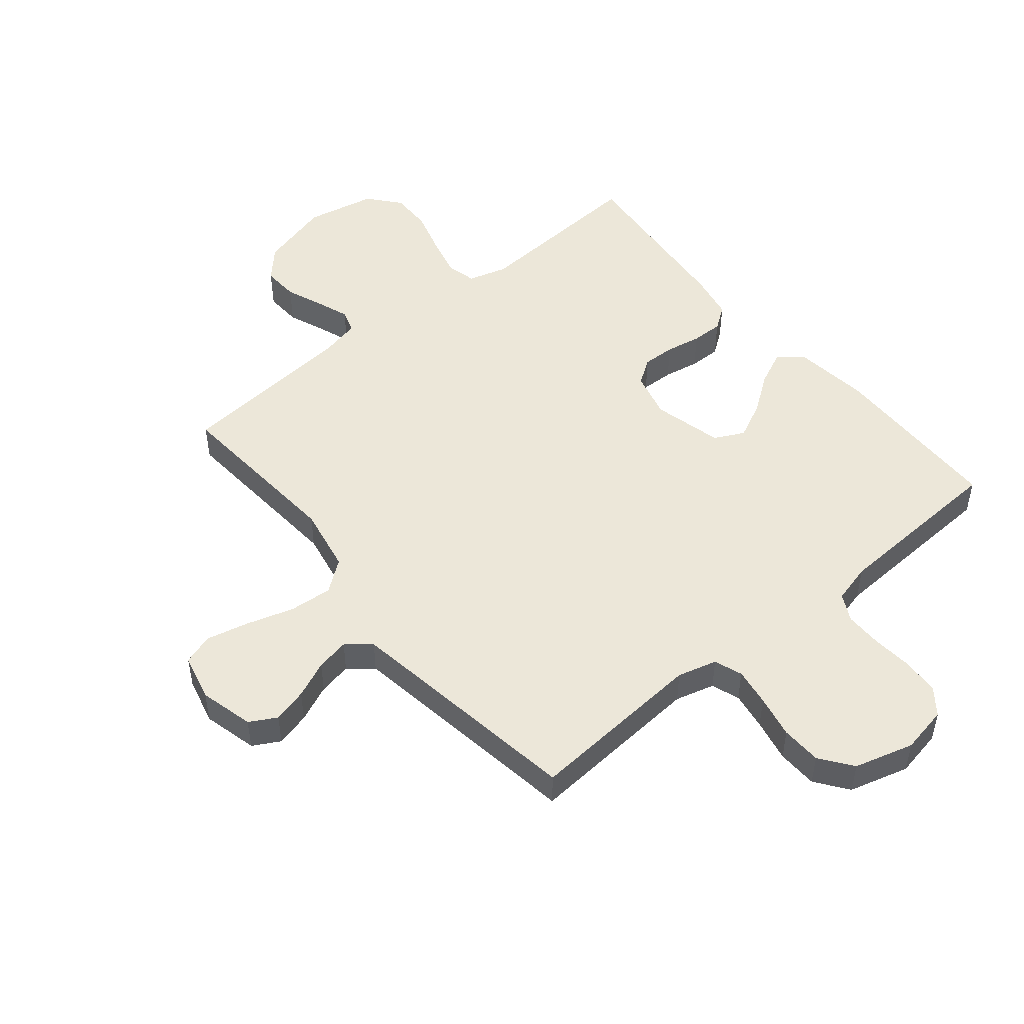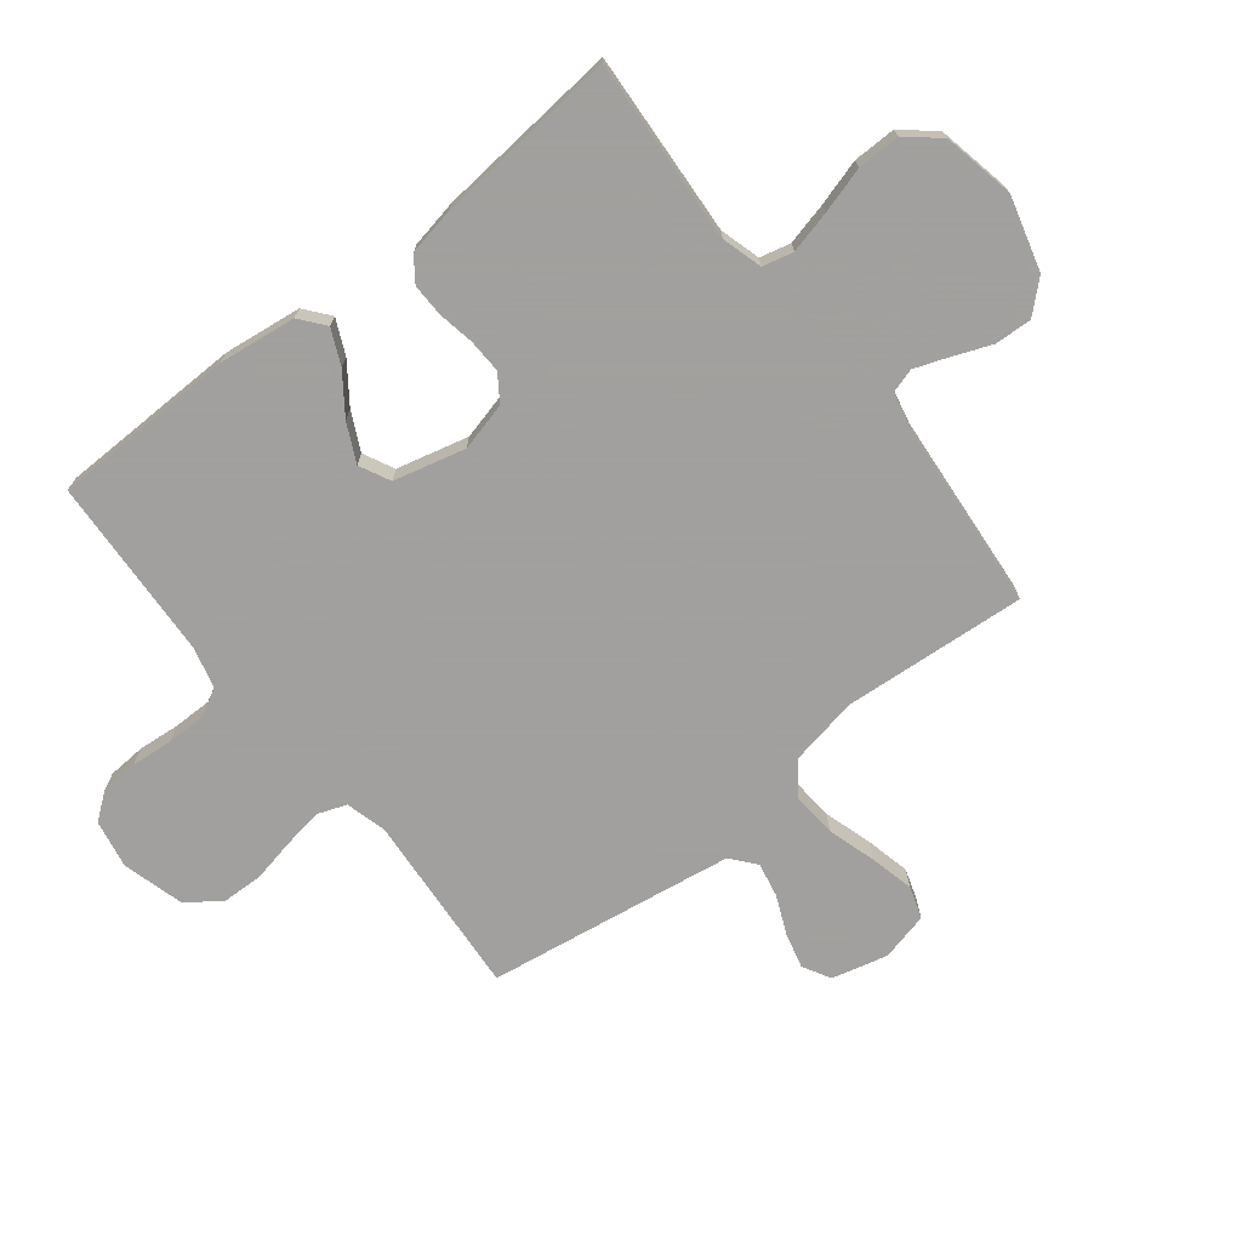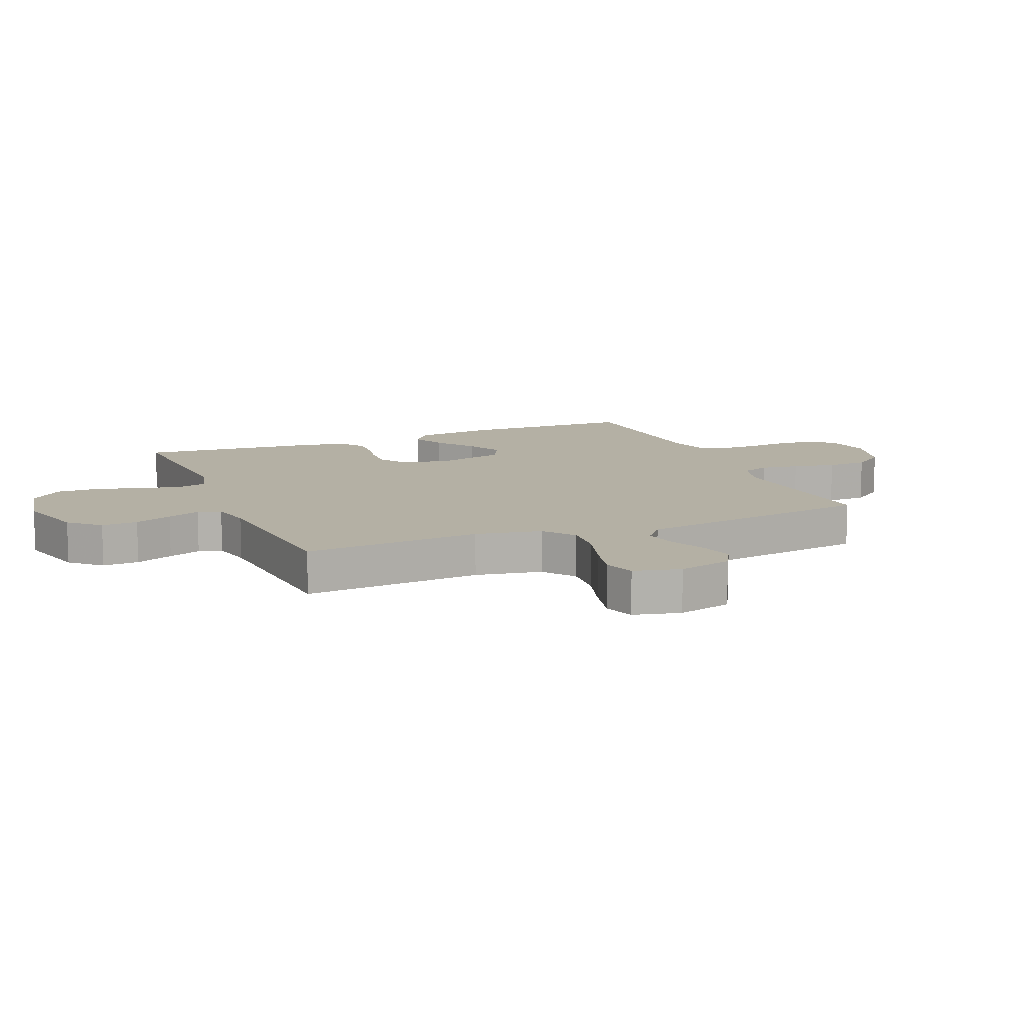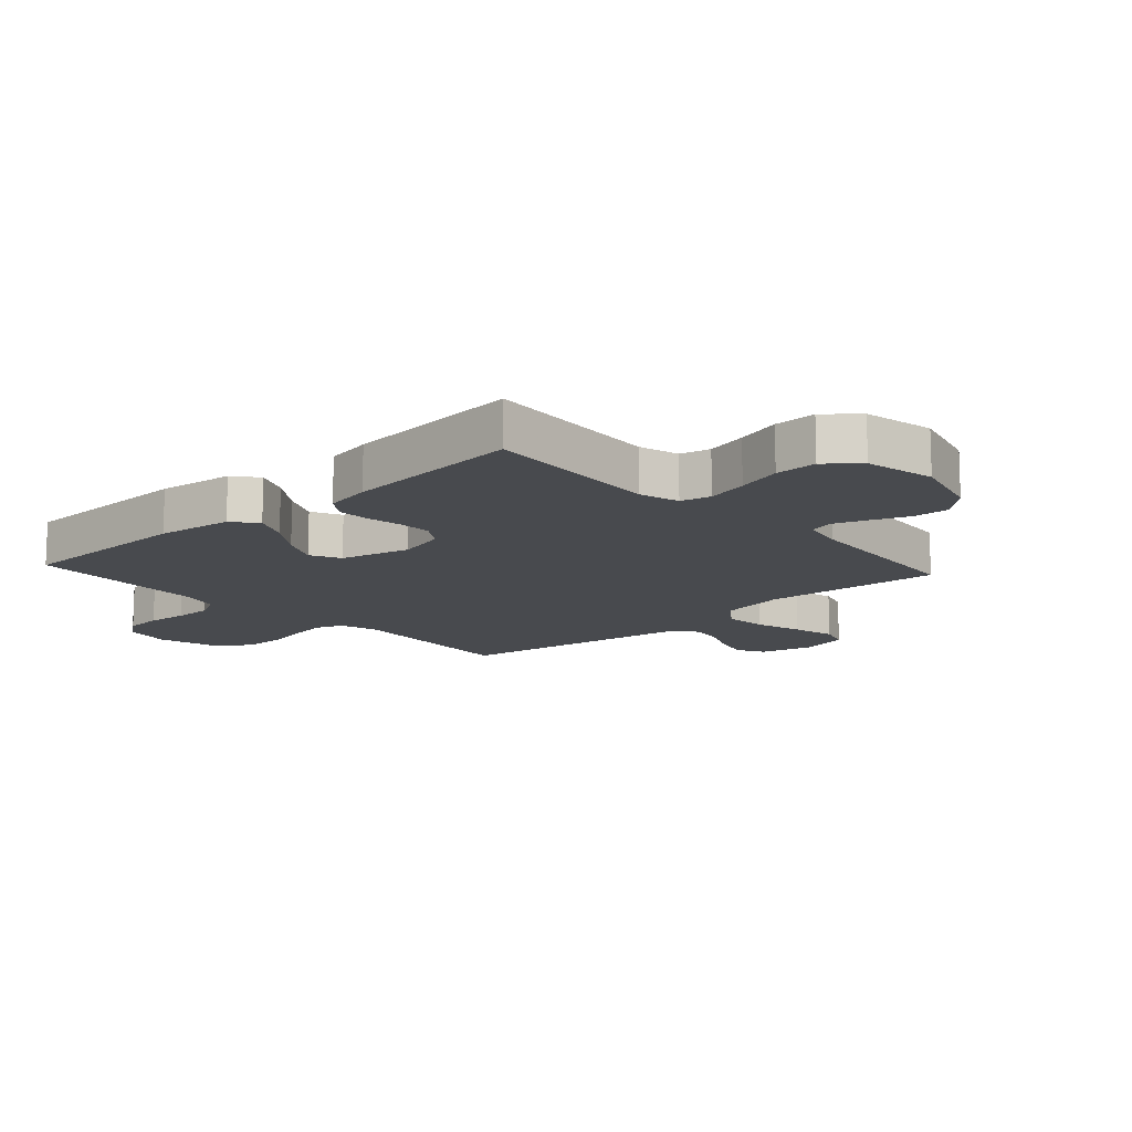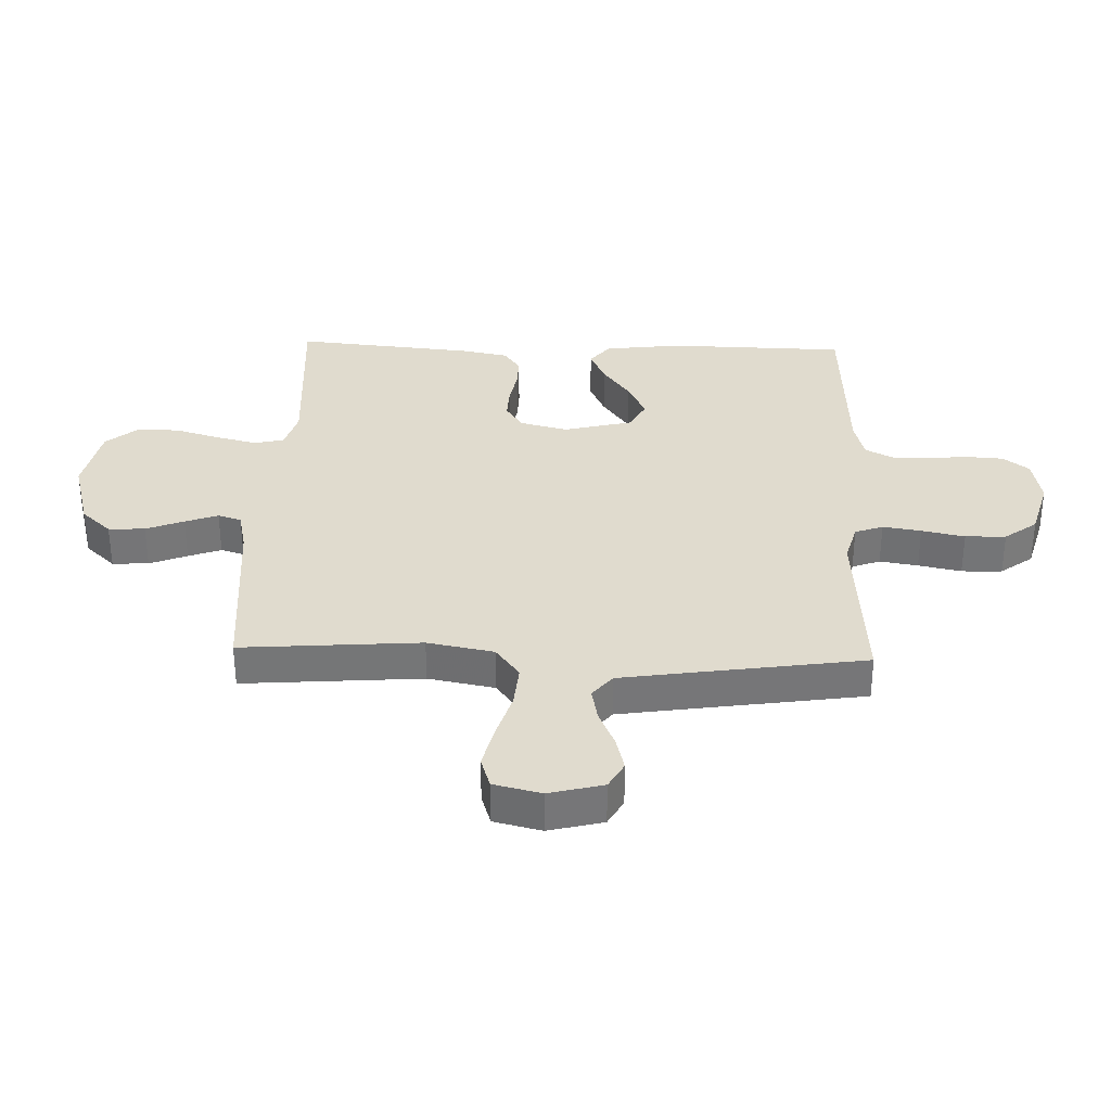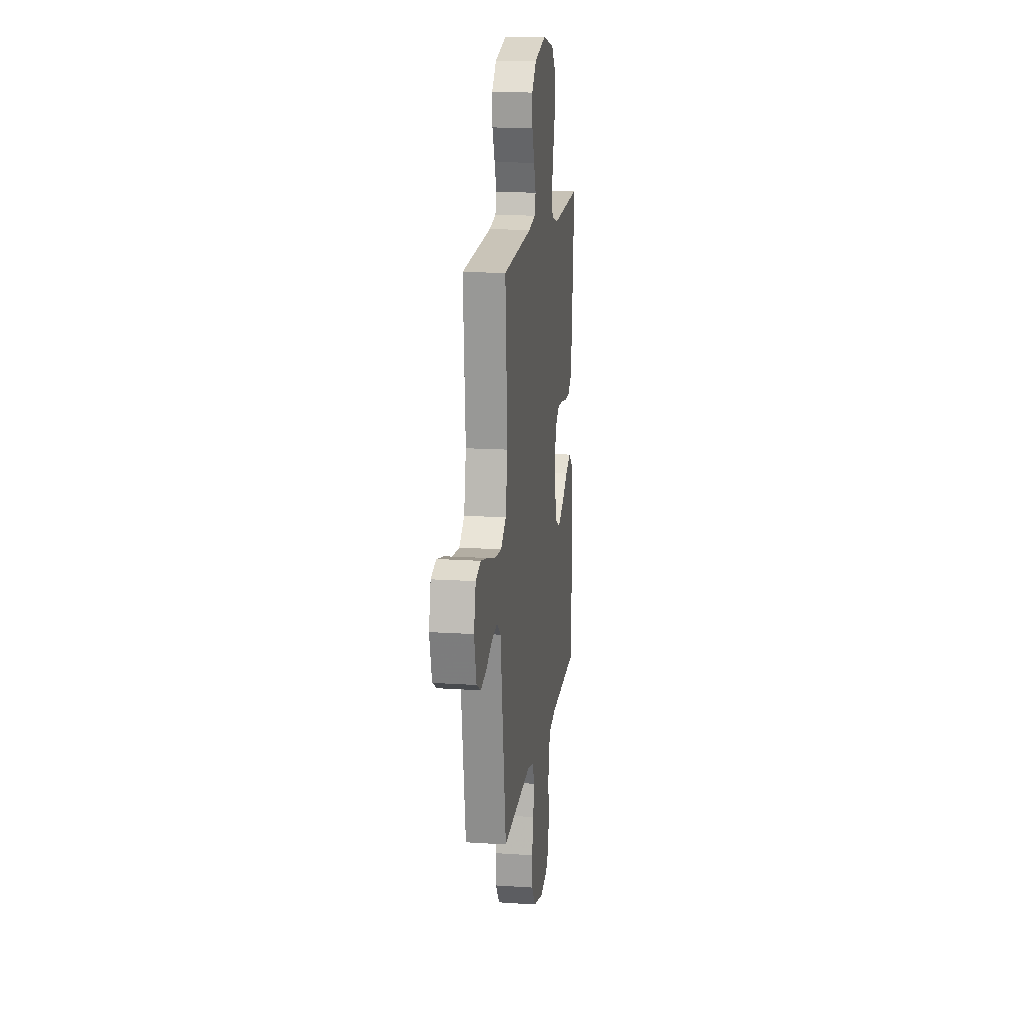
<metadata>
{"format":"obj","ext":"obj","renderer":"f3d","projection":"perspective","resolution":1024,"background":"white","views":[{"elev":49.7,"azim":140.5,"up":"+Y"},{"elev":-71.9,"azim":-51.8,"up":"+Y"},{"elev":11.4,"azim":67.4,"up":"+Y"},{"elev":-13.2,"azim":-47.8,"up":"+Y"},{"elev":33.5,"azim":91.9,"up":"+Y"},{"elev":15.6,"azim":97.9,"up":"+Z"}]}
</metadata>
<code>
v 0.5 0.07 0.5
v 0.477 0.07 0.2
v 0.498 0.07 0.089
v 0.551 0.07 0.049
v 0.623 0.07 0.055
v 0.702 0.07 0.079
v 0.774 0.07 0.096
v 0.826 0.07 0.079
v 0.845 0.07 0
v 0.822 0.07 -0.091
v 0.777 0.07 -0.116
v 0.719 0.07 -0.101
v 0.657 0.07 -0.074
v 0.601 0.07 -0.063
v 0.561 0.07 -0.096
v 0.545 0.07 -0.2
v 0.5 0.07 -0.5
v 0.2 0.07 -0.478
v 0.134 0.07 -0.496
v 0.117 0.07 -0.543
v 0.127 0.07 -0.607
v 0.142 0.07 -0.679
v 0.14 0.07 -0.747
v 0.1 0.07 -0.801
v 0 0.07 -0.829
v -0.079 0.07 -0.814
v -0.112 0.07 -0.771
v -0.116 0.07 -0.709
v -0.11 0.07 -0.641
v -0.11 0.07 -0.578
v -0.134 0.07 -0.532
v -0.2 0.07 -0.515
v -0.5 0.07 -0.5
v -0.506 0.07 -0.2
v -0.49 0.07 -0.073
v -0.449 0.07 -0.04
v -0.392 0.07 -0.066
v -0.328 0.07 -0.112
v -0.266 0.07 -0.142
v -0.216 0.07 -0.117
v -0.187 0.07 0
v -0.207 0.07 0.079
v -0.25 0.07 0.108
v -0.305 0.07 0.106
v -0.365 0.07 0.095
v -0.418 0.07 0.094
v -0.457 0.07 0.122
v -0.472 0.07 0.2
v -0.5 0.07 0.5
v -0.2 0.07 0.481
v -0.134 0.07 0.5
v -0.122 0.07 0.55
v -0.139 0.07 0.619
v -0.161 0.07 0.694
v -0.162 0.07 0.764
v -0.117 0.07 0.817
v 0 0.07 0.841
v 0.121 0.07 0.808
v 0.167 0.07 0.758
v 0.164 0.07 0.697
v 0.139 0.07 0.634
v 0.119 0.07 0.579
v 0.131 0.07 0.54
v 0.2 0.07 0.525
v 0.5 0 0.5
v 0.477 0 0.2
v 0.498 0 0.089
v 0.551 0 0.049
v 0.623 0 0.055
v 0.702 0 0.079
v 0.774 0 0.096
v 0.826 0 0.079
v 0.845 0 0
v 0.822 0 -0.091
v 0.777 0 -0.116
v 0.719 0 -0.101
v 0.657 0 -0.074
v 0.601 0 -0.063
v 0.561 0 -0.096
v 0.545 0 -0.2
v 0.5 0 -0.5
v 0.2 0 -0.478
v 0.134 0 -0.496
v 0.117 0 -0.543
v 0.127 0 -0.607
v 0.142 0 -0.679
v 0.14 0 -0.747
v 0.1 0 -0.801
v 0 0 -0.829
v -0.079 0 -0.814
v -0.112 0 -0.771
v -0.116 0 -0.709
v -0.11 0 -0.641
v -0.11 0 -0.578
v -0.134 0 -0.532
v -0.2 0 -0.515
v -0.5 0 -0.5
v -0.506 0 -0.2
v -0.49 0 -0.073
v -0.449 0 -0.04
v -0.392 0 -0.066
v -0.328 0 -0.112
v -0.266 0 -0.142
v -0.216 0 -0.117
v -0.187 0 0
v -0.207 0 0.079
v -0.25 0 0.108
v -0.305 0 0.106
v -0.365 0 0.095
v -0.418 0 0.094
v -0.457 0 0.122
v -0.472 0 0.2
v -0.5 0 0.5
v -0.2 0 0.481
v -0.134 0 0.5
v -0.122 0 0.55
v -0.139 0 0.619
v -0.161 0 0.694
v -0.162 0 0.764
v -0.117 0 0.817
v 0 0 0.841
v 0.121 0 0.808
v 0.167 0 0.758
v 0.164 0 0.697
v 0.139 0 0.634
v 0.119 0 0.579
v 0.131 0 0.54
v 0.2 0 0.525
f 59 60 61
f 58 59 61
f 57 58 61
f 56 57 61
f 55 56 61
f 54 55 61
f 53 54 61
f 52 53 61 62
f 51 52 62 63
f 48 49 50
f 47 48 50
f 46 47 50
f 45 46 50
f 44 45 50
f 51 63 64
f 50 51 64
f 44 50 64
f 43 44 64
f 36 37 38
f 35 36 38
f 34 35 38
f 33 34 38
f 32 33 38
f 31 32 38 39
f 30 31 39 40
f 27 28 29
f 26 27 29
f 25 26 29
f 24 25 29
f 23 24 29
f 22 23 29
f 21 22 29
f 20 21 29 30
f 30 40 41
f 20 30 41
f 19 20 41
f 16 17 18
f 19 41 42
f 18 19 42
f 16 18 42
f 15 16 42
f 11 12 13
f 10 11 13
f 9 10 13
f 8 9 13
f 7 8 13
f 6 7 13
f 5 6 13
f 4 5 13 14
f 64 1 2
f 43 64 2
f 42 43 2
f 14 15 42
f 4 14 42
f 3 4 42
f 2 3 42
f 125 124 123
f 125 123 122
f 125 122 121
f 125 121 120
f 125 120 119
f 125 119 118
f 125 118 117
f 126 125 117 116
f 127 126 116 115
f 114 113 112
f 114 112 111
f 114 111 110
f 114 110 109
f 114 109 108
f 128 127 115
f 128 115 114
f 128 114 108
f 128 108 107
f 102 101 100
f 102 100 99
f 102 99 98
f 102 98 97
f 102 97 96
f 103 102 96 95
f 104 103 95 94
f 93 92 91
f 93 91 90
f 93 90 89
f 93 89 88
f 93 88 87
f 93 87 86
f 93 86 85
f 94 93 85 84
f 105 104 94
f 105 94 84
f 105 84 83
f 82 81 80
f 106 105 83
f 106 83 82
f 106 82 80
f 106 80 79
f 77 76 75
f 77 75 74
f 77 74 73
f 77 73 72
f 77 72 71
f 77 71 70
f 77 70 69
f 78 77 69 68
f 66 65 128
f 66 128 107
f 66 107 106
f 106 79 78
f 106 78 68
f 106 68 67
f 106 67 66
f 1 65 66 2
f 2 66 67 3
f 3 67 68 4
f 4 68 69 5
f 5 69 70 6
f 6 70 71 7
f 7 71 72 8
f 8 72 73 9
f 9 73 74 10
f 10 74 75 11
f 11 75 76 12
f 12 76 77 13
f 13 77 78 14
f 14 78 79 15
f 15 79 80 16
f 16 80 81 17
f 17 81 82 18
f 18 82 83 19
f 19 83 84 20
f 20 84 85 21
f 21 85 86 22
f 22 86 87 23
f 23 87 88 24
f 24 88 89 25
f 25 89 90 26
f 26 90 91 27
f 27 91 92 28
f 28 92 93 29
f 29 93 94 30
f 30 94 95 31
f 31 95 96 32
f 32 96 97 33
f 33 97 98 34
f 34 98 99 35
f 35 99 100 36
f 36 100 101 37
f 37 101 102 38
f 38 102 103 39
f 39 103 104 40
f 40 104 105 41
f 41 105 106 42
f 42 106 107 43
f 43 107 108 44
f 44 108 109 45
f 45 109 110 46
f 46 110 111 47
f 47 111 112 48
f 48 112 113 49
f 49 113 114 50
f 50 114 115 51
f 51 115 116 52
f 52 116 117 53
f 53 117 118 54
f 54 118 119 55
f 55 119 120 56
f 56 120 121 57
f 57 121 122 58
f 58 122 123 59
f 59 123 124 60
f 60 124 125 61
f 61 125 126 62
f 62 126 127 63
f 63 127 128 64
f 64 128 65 1

</code>
